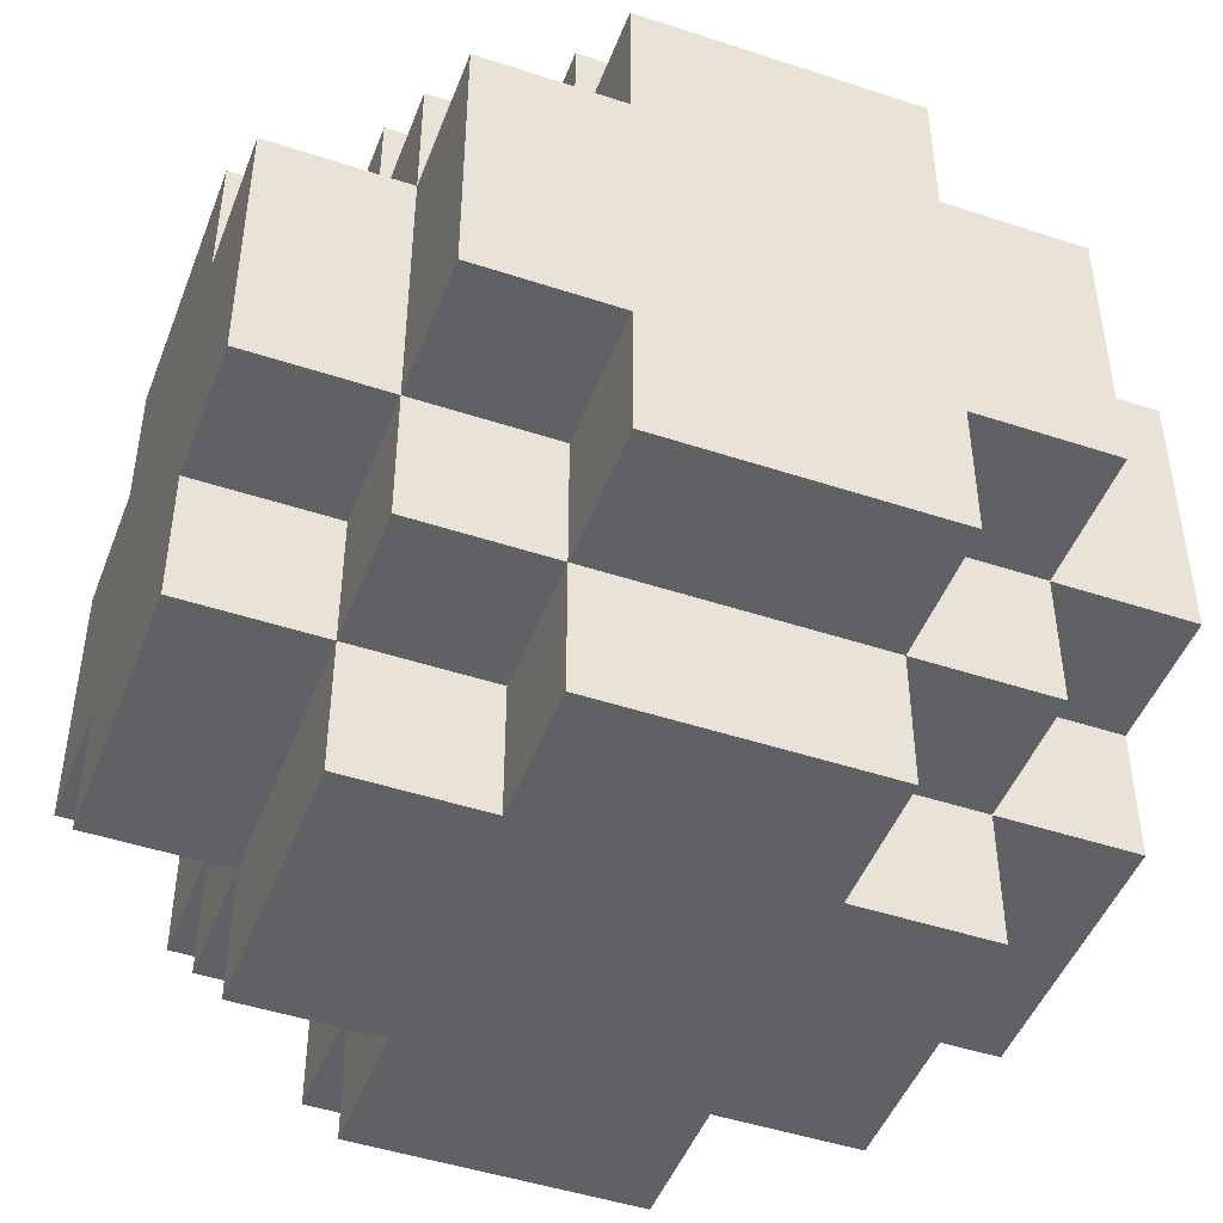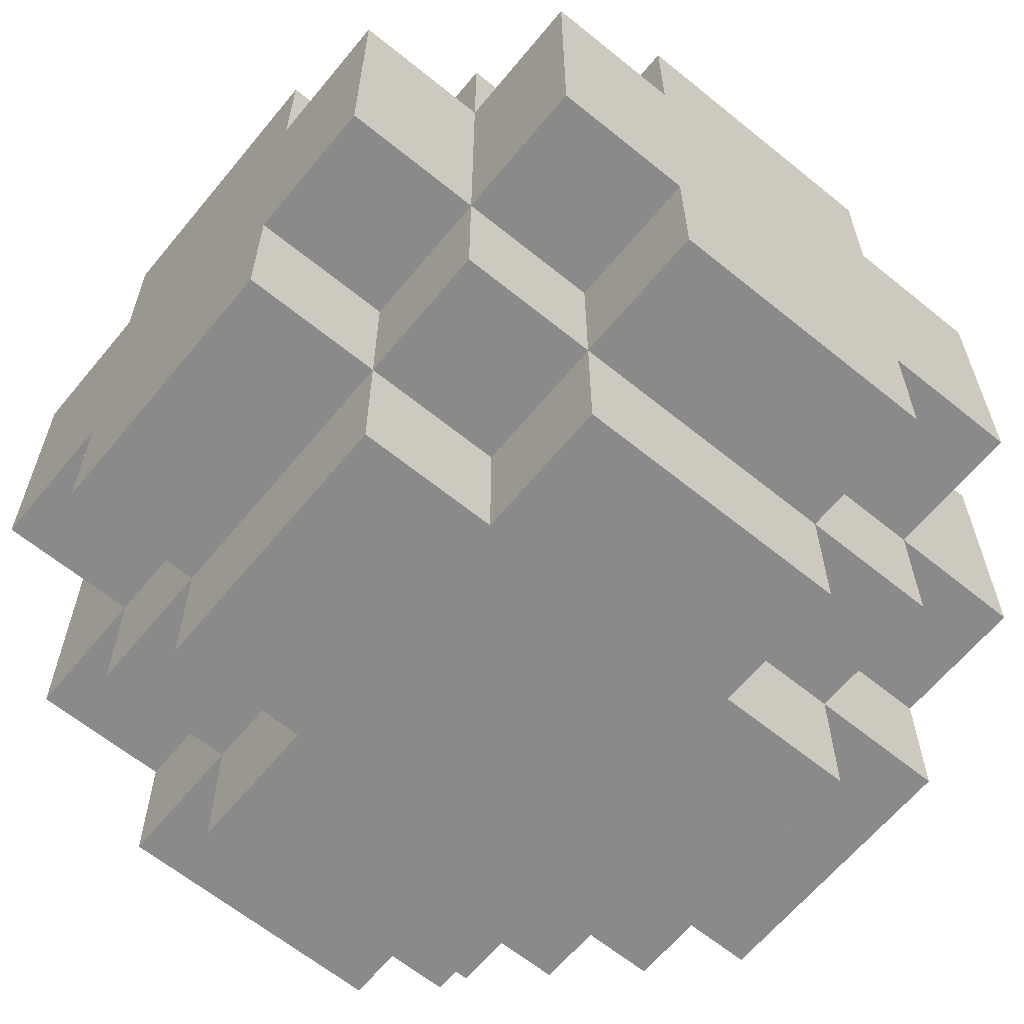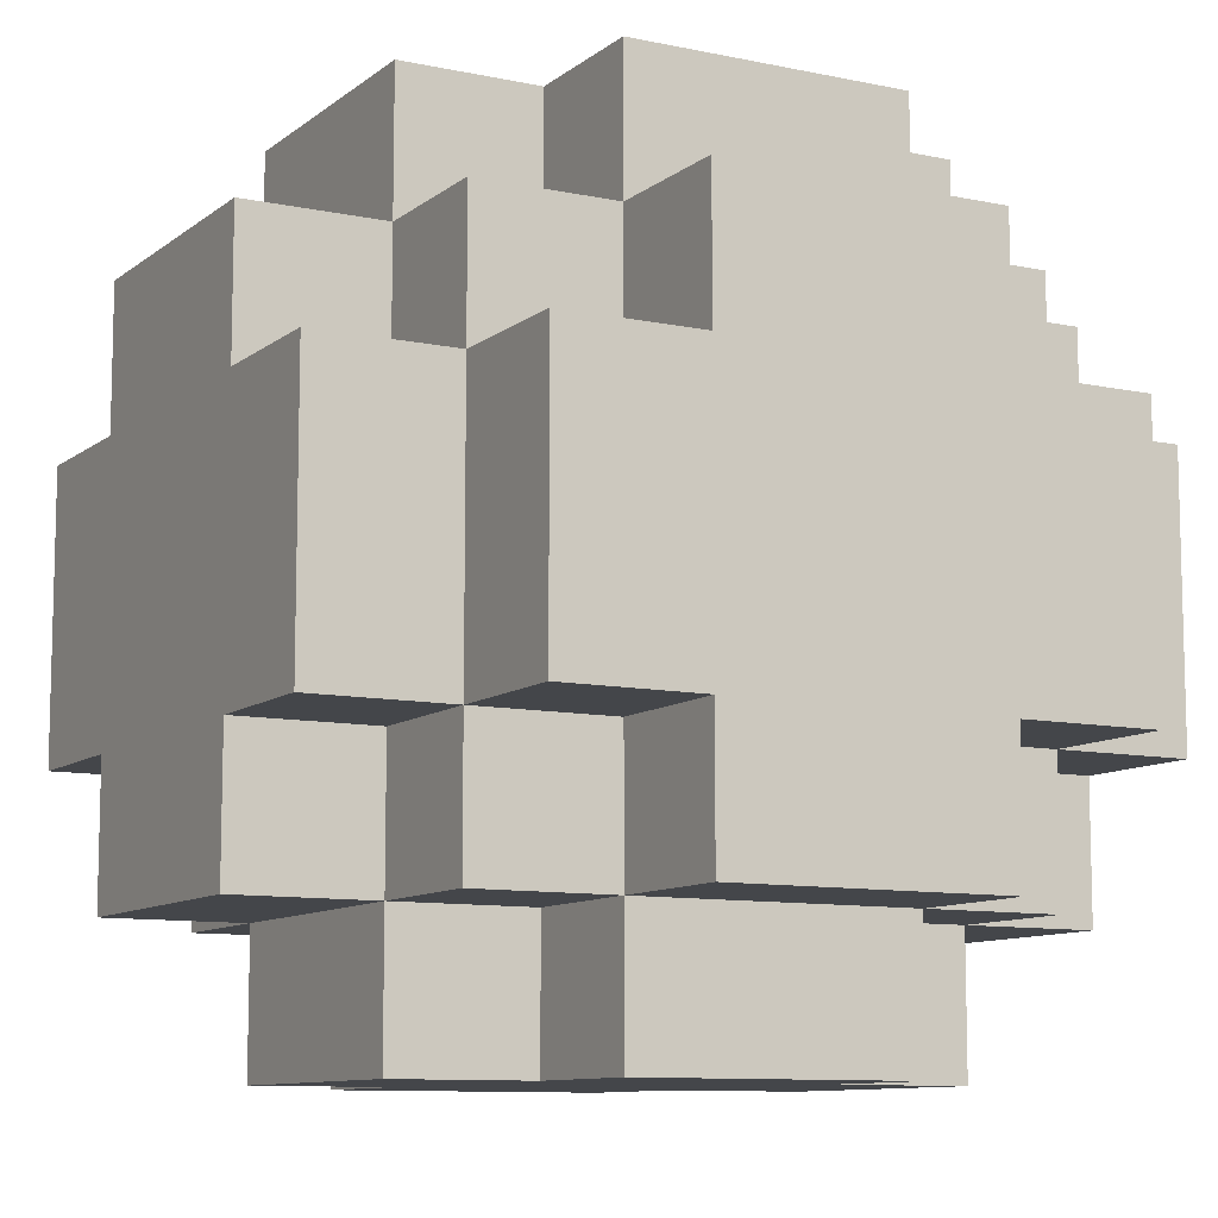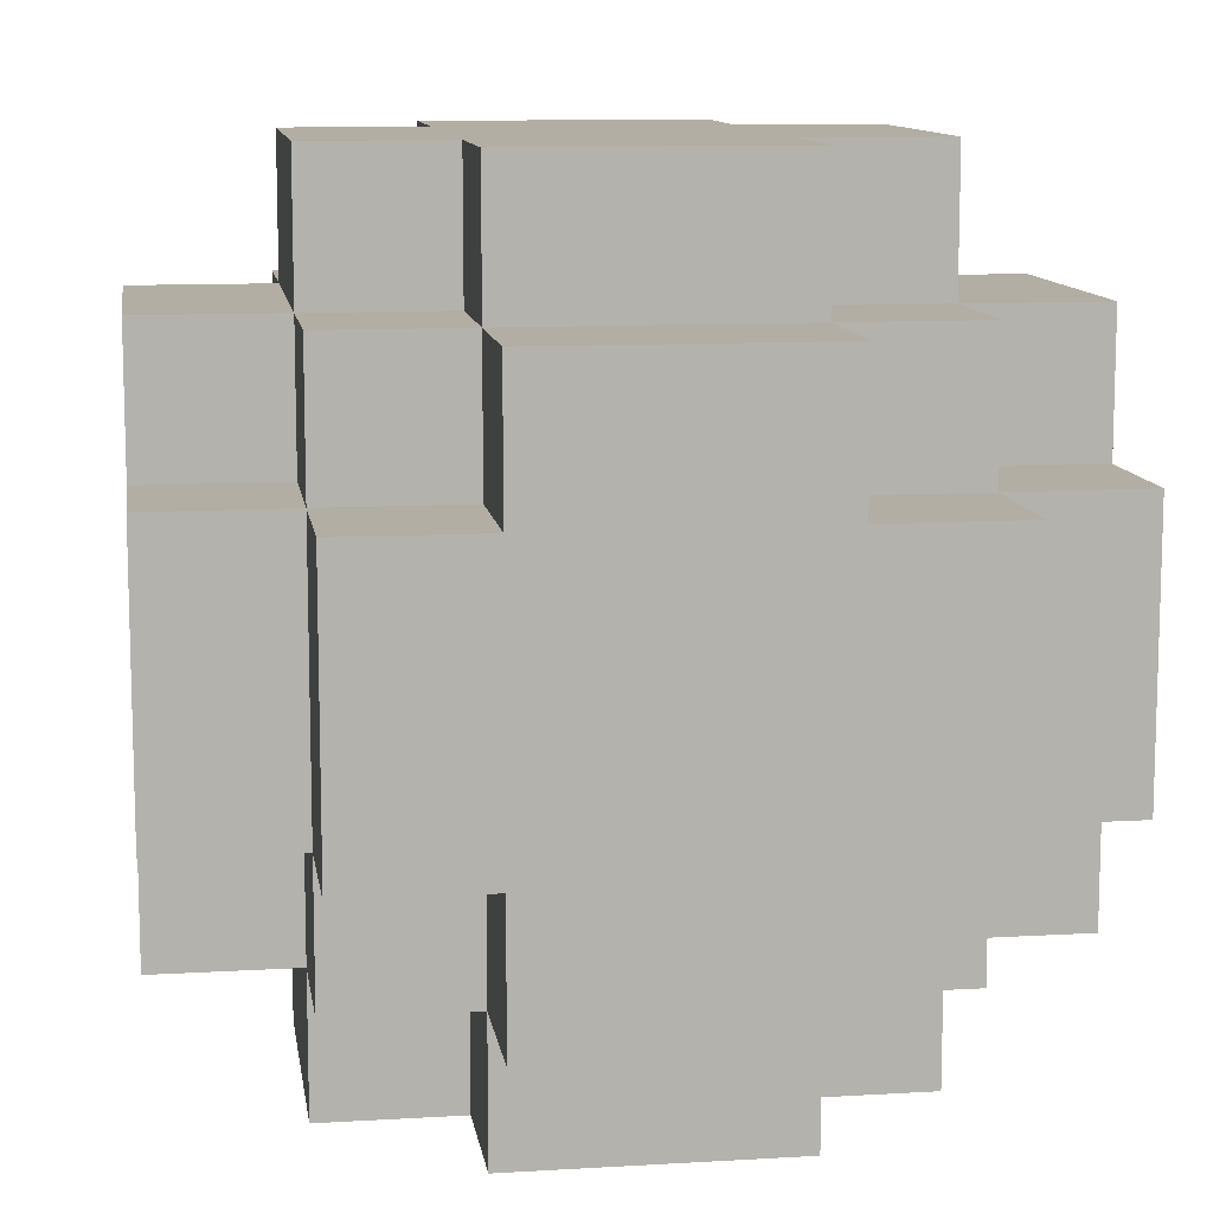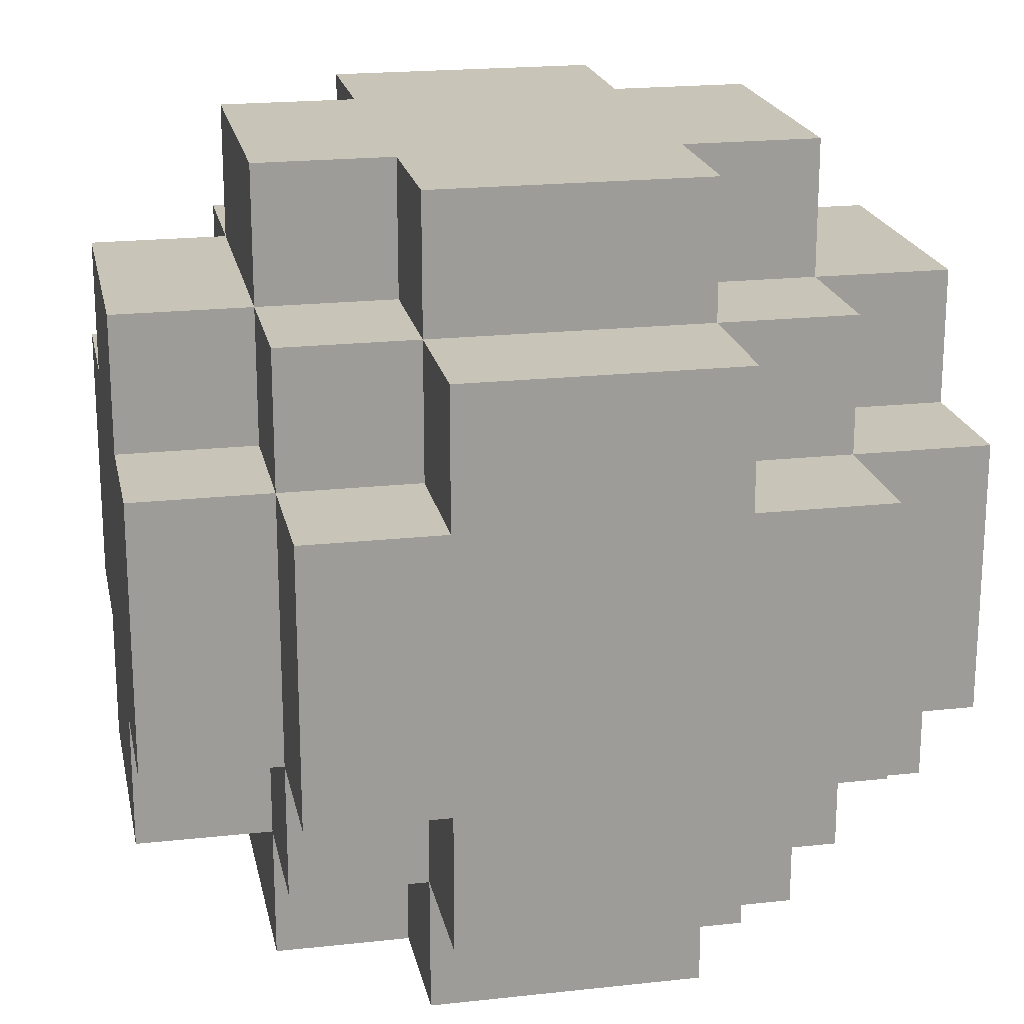
<metadata>
{"format":"obj","ext":"obj","renderer":"f3d","projection":"perspective","resolution":1024,"background":"white","views":[{"elev":-47.1,"azim":-110.5,"up":"+Z"},{"elev":-63.4,"azim":50.6,"up":"+Y"},{"elev":-9.8,"azim":-118.7,"up":"+Y"},{"elev":10.9,"azim":-98.4,"up":"+Y"},{"elev":20.2,"azim":-101.4,"up":"+Z"}]}
</metadata>
<code>
o
v 16.6 0.1 -7.8
v 16.4 0.1 -7.8
v 16.7 0.2 -7.8
v 16.6 0.2 -7.8
v 16.4 0.2 -7.8
v 16.3 0.2 -7.8
v 16.7 0.4 -7.8
v 16.6 0.4 -7.8
v 16.4 0.4 -7.8
v 16.3 0.4 -7.8
v 16.6 0.5 -7.8
v 16.4 0.5 -7.8
v 16.6 0 -7.9
v 16.4 0 -7.9
v 16.7 0.1 -7.9
v 16.6 0.1 -7.9
v 16.4 0.1 -7.9
v 16.3 0.1 -7.9
v 16.8 0.2 -7.9
v 16.7 0.2 -7.9
v 16.6 0.2 -7.9
v 16.4 0.2 -7.9
v 16.3 0.2 -7.9
v 16.2 0.2 -7.9
v 16.8 0.4 -7.9
v 16.7 0.4 -7.9
v 16.6 0.4 -7.9
v 16.4 0.4 -7.9
v 16.3 0.4 -7.9
v 16.2 0.4 -7.9
v 16.7 0.5 -7.9
v 16.6 0.5 -7.9
v 16.4 0.5 -7.9
v 16.3 0.5 -7.9
v 16.6 0.6 -7.9
v 16.4 0.6 -7.9
v 16.7 0 -8
v 16.6 0 -8
v 16.4 0 -8
v 16.3 0 -8
v 16.8 0.1 -8
v 16.7 0.1 -8
v 16.6 0.1 -8
v 16.4 0.1 -8
v 16.3 0.1 -8
v 16.2 0.1 -8
v 16.8 0.2 -8
v 16.7 0.2 -8
v 16.3 0.2 -8
v 16.2 0.2 -8
v 16.8 0.4 -8
v 16.7 0.4 -8
v 16.3 0.4 -8
v 16.2 0.4 -8
v 16.8 0.5 -8
v 16.7 0.5 -8
v 16.6 0.5 -8
v 16.4 0.5 -8
v 16.3 0.5 -8
v 16.2 0.5 -8
v 16.7 0.6 -8
v 16.6 0.6 -8
v 16.4 0.6 -8
v 16.3 0.6 -8
v 16.7 0 -8.2
v 16.6 0 -8.2
v 16.4 0 -8.2
v 16.3 0 -8.2
v 16.8 0.1 -8.2
v 16.7 0.1 -8.2
v 16.6 0.1 -8.2
v 16.4 0.1 -8.2
v 16.3 0.1 -8.2
v 16.2 0.1 -8.2
v 16.8 0.2 -8.2
v 16.7 0.2 -8.2
v 16.3 0.2 -8.2
v 16.2 0.2 -8.2
v 16.8 0.4 -8.2
v 16.7 0.4 -8.2
v 16.3 0.4 -8.2
v 16.2 0.4 -8.2
v 16.8 0.5 -8.2
v 16.7 0.5 -8.2
v 16.6 0.5 -8.2
v 16.4 0.5 -8.2
v 16.3 0.5 -8.2
v 16.2 0.5 -8.2
v 16.7 0.6 -8.2
v 16.6 0.6 -8.2
v 16.4 0.6 -8.2
v 16.3 0.6 -8.2
v 16.6 0 -8.3
v 16.4 0 -8.3
v 16.7 0.1 -8.3
v 16.6 0.1 -8.3
v 16.4 0.1 -8.3
v 16.3 0.1 -8.3
v 16.8 0.2 -8.3
v 16.7 0.2 -8.3
v 16.6 0.2 -8.3
v 16.4 0.2 -8.3
v 16.3 0.2 -8.3
v 16.2 0.2 -8.3
v 16.8 0.4 -8.3
v 16.7 0.4 -8.3
v 16.6 0.4 -8.3
v 16.4 0.4 -8.3
v 16.3 0.4 -8.3
v 16.2 0.4 -8.3
v 16.7 0.5 -8.3
v 16.6 0.5 -8.3
v 16.4 0.5 -8.3
v 16.3 0.5 -8.3
v 16.6 0.6 -8.3
v 16.4 0.6 -8.3
v 16.6 0.1 -8.4
v 16.4 0.1 -8.4
v 16.7 0.2 -8.4
v 16.6 0.2 -8.4
v 16.4 0.2 -8.4
v 16.3 0.2 -8.4
v 16.7 0.4 -8.4
v 16.6 0.4 -8.4
v 16.4 0.4 -8.4
v 16.3 0.4 -8.4
v 16.6 0.5 -8.4
v 16.4 0.5 -8.4
v 16.8 0.2 -7.9
v 16.8 0.4 -7.9
v 16.8 0.1 -8
v 16.8 0.2 -8
v 16.8 0.4 -8
v 16.8 0.5 -8
v 16.8 0.1 -8.2
v 16.8 0.2 -8.2
v 16.8 0.4 -8.2
v 16.8 0.5 -8.2
v 16.8 0.2 -8.3
v 16.8 0.4 -8.3
v 16.7 0.2 -7.8
v 16.7 0.4 -7.8
v 16.7 0.1 -7.9
v 16.7 0.2 -7.9
v 16.7 0.4 -7.9
v 16.7 0.5 -7.9
v 16.7 0 -8
v 16.7 0.1 -8
v 16.7 0.2 -8
v 16.7 0.4 -8
v 16.7 0.5 -8
v 16.7 0.6 -8
v 16.7 0 -8.2
v 16.7 0.1 -8.2
v 16.7 0.2 -8.2
v 16.7 0.4 -8.2
v 16.7 0.5 -8.2
v 16.7 0.6 -8.2
v 16.7 0.1 -8.3
v 16.7 0.2 -8.3
v 16.7 0.4 -8.3
v 16.7 0.5 -8.3
v 16.7 0.2 -8.4
v 16.7 0.4 -8.4
v 16.6 0.1 -7.8
v 16.6 0.2 -7.8
v 16.6 0.4 -7.8
v 16.6 0.5 -7.8
v 16.6 0 -7.9
v 16.6 0.1 -7.9
v 16.6 0.2 -7.9
v 16.6 0.4 -7.9
v 16.6 0.5 -7.9
v 16.6 0.6 -7.9
v 16.6 0 -8
v 16.6 0.1 -8
v 16.6 0.5 -8
v 16.6 0.6 -8
v 16.6 0 -8.2
v 16.6 0.1 -8.2
v 16.6 0.5 -8.2
v 16.6 0.6 -8.2
v 16.6 0 -8.3
v 16.6 0.1 -8.3
v 16.6 0.2 -8.3
v 16.6 0.4 -8.3
v 16.6 0.5 -8.3
v 16.6 0.6 -8.3
v 16.6 0.1 -8.4
v 16.6 0.2 -8.4
v 16.6 0.4 -8.4
v 16.6 0.5 -8.4
v 16.4 0.1 -7.8
v 16.4 0.2 -7.8
v 16.4 0.4 -7.8
v 16.4 0.5 -7.8
v 16.4 0 -7.9
v 16.4 0.1 -7.9
v 16.4 0.2 -7.9
v 16.4 0.4 -7.9
v 16.4 0.5 -7.9
v 16.4 0.6 -7.9
v 16.4 0 -8
v 16.4 0.1 -8
v 16.4 0.5 -8
v 16.4 0.6 -8
v 16.4 0 -8.2
v 16.4 0.1 -8.2
v 16.4 0.5 -8.2
v 16.4 0.6 -8.2
v 16.4 0 -8.3
v 16.4 0.1 -8.3
v 16.4 0.2 -8.3
v 16.4 0.4 -8.3
v 16.4 0.5 -8.3
v 16.4 0.6 -8.3
v 16.4 0.1 -8.4
v 16.4 0.2 -8.4
v 16.4 0.4 -8.4
v 16.4 0.5 -8.4
v 16.3 0.2 -7.8
v 16.3 0.4 -7.8
v 16.3 0.1 -7.9
v 16.3 0.2 -7.9
v 16.3 0.4 -7.9
v 16.3 0.5 -7.9
v 16.3 0 -8
v 16.3 0.1 -8
v 16.3 0.2 -8
v 16.3 0.4 -8
v 16.3 0.5 -8
v 16.3 0.6 -8
v 16.3 0 -8.2
v 16.3 0.1 -8.2
v 16.3 0.2 -8.2
v 16.3 0.4 -8.2
v 16.3 0.5 -8.2
v 16.3 0.6 -8.2
v 16.3 0.1 -8.3
v 16.3 0.2 -8.3
v 16.3 0.4 -8.3
v 16.3 0.5 -8.3
v 16.3 0.2 -8.4
v 16.3 0.4 -8.4
v 16.2 0.2 -7.9
v 16.2 0.4 -7.9
v 16.2 0.1 -8
v 16.2 0.2 -8
v 16.2 0.4 -8
v 16.2 0.5 -8
v 16.2 0.1 -8.2
v 16.2 0.2 -8.2
v 16.2 0.4 -8.2
v 16.2 0.5 -8.2
v 16.2 0.2 -8.3
v 16.2 0.4 -8.3
v 16.7 0 -8
v 16.7 0 -8.2
v 16.6 0 -7.9
v 16.6 0 -8
v 16.6 0 -8.2
v 16.6 0 -8.3
v 16.4 0 -7.9
v 16.4 0 -8
v 16.4 0 -8.2
v 16.4 0 -8.3
v 16.3 0 -8
v 16.3 0 -8.2
v 16.8 0.1 -8
v 16.8 0.1 -8.2
v 16.7 0.1 -7.9
v 16.7 0.1 -8
v 16.7 0.1 -8.2
v 16.7 0.1 -8.3
v 16.6 0.1 -7.8
v 16.6 0.1 -7.9
v 16.6 0.1 -8
v 16.6 0.1 -8.2
v 16.6 0.1 -8.3
v 16.6 0.1 -8.4
v 16.4 0.1 -7.8
v 16.4 0.1 -7.9
v 16.4 0.1 -8
v 16.4 0.1 -8.2
v 16.4 0.1 -8.3
v 16.4 0.1 -8.4
v 16.3 0.1 -7.9
v 16.3 0.1 -8
v 16.3 0.1 -8.2
v 16.3 0.1 -8.3
v 16.2 0.1 -8
v 16.2 0.1 -8.2
v 16.8 0.2 -7.9
v 16.8 0.2 -8
v 16.8 0.2 -8.2
v 16.8 0.2 -8.3
v 16.7 0.2 -7.8
v 16.7 0.2 -7.9
v 16.7 0.2 -8
v 16.7 0.2 -8.2
v 16.7 0.2 -8.3
v 16.7 0.2 -8.4
v 16.6 0.2 -7.8
v 16.6 0.2 -7.9
v 16.6 0.2 -8.3
v 16.6 0.2 -8.4
v 16.4 0.2 -7.8
v 16.4 0.2 -7.9
v 16.4 0.2 -8.3
v 16.4 0.2 -8.4
v 16.3 0.2 -7.8
v 16.3 0.2 -7.9
v 16.3 0.2 -8
v 16.3 0.2 -8.2
v 16.3 0.2 -8.3
v 16.3 0.2 -8.4
v 16.2 0.2 -7.9
v 16.2 0.2 -8
v 16.2 0.2 -8.2
v 16.2 0.2 -8.3
v 16.8 0.4 -7.9
v 16.8 0.4 -8
v 16.8 0.4 -8.2
v 16.8 0.4 -8.3
v 16.7 0.4 -7.8
v 16.7 0.4 -7.9
v 16.7 0.4 -8
v 16.7 0.4 -8.2
v 16.7 0.4 -8.3
v 16.7 0.4 -8.4
v 16.6 0.4 -7.8
v 16.6 0.4 -7.9
v 16.6 0.4 -8.3
v 16.6 0.4 -8.4
v 16.4 0.4 -7.8
v 16.4 0.4 -7.9
v 16.4 0.4 -8.3
v 16.4 0.4 -8.4
v 16.3 0.4 -7.8
v 16.3 0.4 -7.9
v 16.3 0.4 -8
v 16.3 0.4 -8.2
v 16.3 0.4 -8.3
v 16.3 0.4 -8.4
v 16.2 0.4 -7.9
v 16.2 0.4 -8
v 16.2 0.4 -8.2
v 16.2 0.4 -8.3
v 16.8 0.5 -8
v 16.8 0.5 -8.2
v 16.7 0.5 -7.9
v 16.7 0.5 -8
v 16.7 0.5 -8.2
v 16.7 0.5 -8.3
v 16.6 0.5 -7.8
v 16.6 0.5 -7.9
v 16.6 0.5 -8
v 16.6 0.5 -8.2
v 16.6 0.5 -8.3
v 16.6 0.5 -8.4
v 16.4 0.5 -7.8
v 16.4 0.5 -7.9
v 16.4 0.5 -8
v 16.4 0.5 -8.2
v 16.4 0.5 -8.3
v 16.4 0.5 -8.4
v 16.3 0.5 -7.9
v 16.3 0.5 -8
v 16.3 0.5 -8.2
v 16.3 0.5 -8.3
v 16.2 0.5 -8
v 16.2 0.5 -8.2
v 16.7 0.6 -8
v 16.7 0.6 -8.2
v 16.6 0.6 -7.9
v 16.6 0.6 -8
v 16.6 0.6 -8.2
v 16.6 0.6 -8.3
v 16.4 0.6 -7.9
v 16.4 0.6 -8
v 16.4 0.6 -8.2
v 16.4 0.6 -8.3
v 16.3 0.6 -8
v 16.3 0.6 -8.2
f 4 2 1
f 5 2 4
f 7 4 3
f 8 5 4
f 8 4 7
f 9 6 5
f 9 5 8
f 10 6 9
f 11 9 8
f 12 9 11
f 16 14 13
f 17 14 16
f 20 16 15
f 21 16 20
f 22 18 17
f 23 18 22
f 25 20 19
f 26 20 25
f 29 24 23
f 30 24 29
f 31 27 26
f 32 27 31
f 33 29 28
f 34 29 33
f 35 33 32
f 36 33 35
f 42 38 37
f 43 38 42
f 44 40 39
f 45 40 44
f 47 42 41
f 48 42 47
f 49 46 45
f 50 46 49
f 55 52 51
f 56 52 55
f 59 54 53
f 60 54 59
f 61 57 56
f 62 57 61
f 63 59 58
f 64 59 63
f 65 66 70
f 70 66 71
f 67 68 72
f 72 68 73
f 69 70 75
f 75 70 76
f 73 74 77
f 77 74 78
f 79 80 83
f 83 80 84
f 81 82 87
f 87 82 88
f 84 85 89
f 89 85 90
f 86 87 91
f 91 87 92
f 93 94 96
f 96 94 97
f 95 96 100
f 100 96 101
f 97 98 102
f 102 98 103
f 99 100 105
f 105 100 106
f 103 104 109
f 109 104 110
f 106 107 111
f 111 107 112
f 108 109 113
f 113 109 114
f 112 113 115
f 115 113 116
f 117 118 120
f 120 118 121
f 119 120 123
f 120 121 124
f 123 120 124
f 121 122 125
f 124 121 125
f 125 122 126
f 124 125 127
f 127 125 128
f 132 130 129
f 133 130 132
f 135 132 131
f 136 133 132
f 136 132 135
f 137 134 133
f 137 133 136
f 138 134 137
f 139 137 136
f 140 137 139
f 144 142 141
f 145 142 144
f 148 144 143
f 149 144 148
f 150 146 145
f 151 146 150
f 153 148 147
f 154 148 153
f 157 152 151
f 158 152 157
f 159 155 154
f 160 155 159
f 161 157 156
f 162 157 161
f 163 161 160
f 164 161 163
f 170 166 165
f 171 166 170
f 172 168 167
f 173 168 172
f 175 170 169
f 176 170 175
f 177 174 173
f 178 174 177
f 183 180 179
f 184 180 183
f 187 182 181
f 188 182 187
f 189 185 184
f 190 185 189
f 191 187 186
f 192 187 191
f 193 194 198
f 198 194 199
f 195 196 200
f 200 196 201
f 197 198 203
f 203 198 204
f 201 202 205
f 205 202 206
f 207 208 211
f 211 208 212
f 209 210 215
f 215 210 216
f 212 213 217
f 217 213 218
f 214 215 219
f 219 215 220
f 221 222 224
f 224 222 225
f 223 224 228
f 228 224 229
f 225 226 230
f 230 226 231
f 227 228 233
f 233 228 234
f 231 232 237
f 237 232 238
f 234 235 239
f 239 235 240
f 236 237 241
f 241 237 242
f 240 241 243
f 243 241 244
f 245 246 248
f 248 246 249
f 247 248 251
f 248 249 252
f 251 248 252
f 249 250 253
f 252 249 253
f 253 250 254
f 252 253 255
f 255 253 256
f 260 258 257
f 261 258 260
f 263 260 259
f 264 261 260
f 264 260 263
f 265 262 261
f 265 261 264
f 266 262 265
f 267 265 264
f 268 265 267
f 272 270 269
f 273 270 272
f 276 272 271
f 277 272 276
f 278 274 273
f 279 274 278
f 281 276 275
f 282 276 281
f 285 280 279
f 286 280 285
f 287 283 282
f 288 283 287
f 289 285 284
f 290 285 289
f 291 289 288
f 292 289 291
f 298 294 293
f 299 294 298
f 300 296 295
f 301 296 300
f 303 298 297
f 304 298 303
f 305 302 301
f 306 302 305
f 311 308 307
f 312 308 311
f 315 310 309
f 316 310 315
f 317 313 312
f 318 313 317
f 319 315 314
f 320 315 319
f 321 322 326
f 326 322 327
f 323 324 328
f 328 324 329
f 325 326 331
f 331 326 332
f 329 330 333
f 333 330 334
f 335 336 339
f 339 336 340
f 337 338 343
f 343 338 344
f 340 341 345
f 345 341 346
f 342 343 347
f 347 343 348
f 349 350 352
f 352 350 353
f 351 352 356
f 356 352 357
f 353 354 358
f 358 354 359
f 355 356 361
f 361 356 362
f 359 360 365
f 365 360 366
f 362 363 367
f 367 363 368
f 364 365 369
f 369 365 370
f 368 369 371
f 371 369 372
f 373 374 376
f 376 374 377
f 375 376 379
f 376 377 380
f 379 376 380
f 377 378 381
f 380 377 381
f 381 378 382
f 380 381 383
f 383 381 384

</code>
